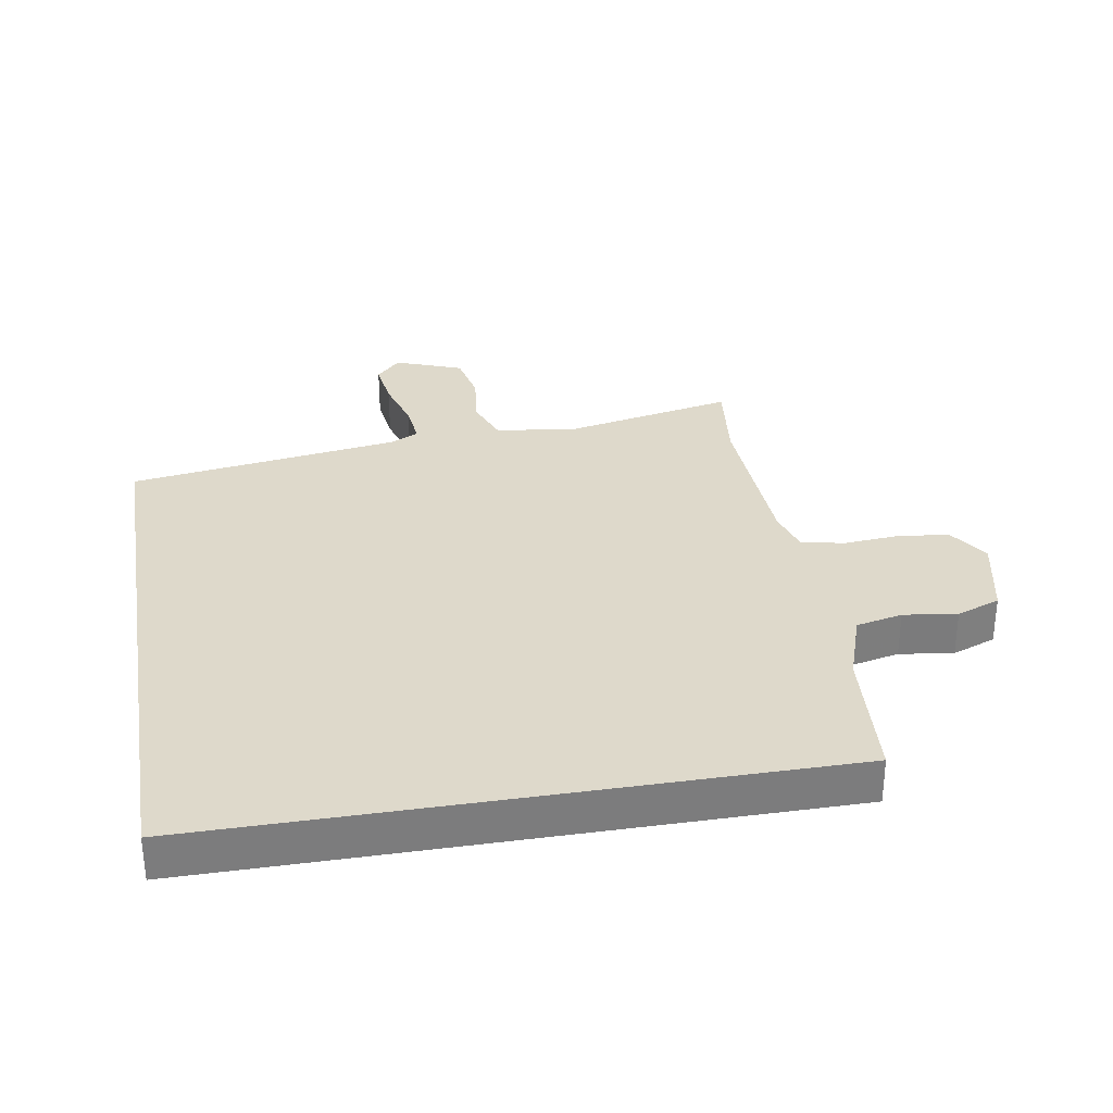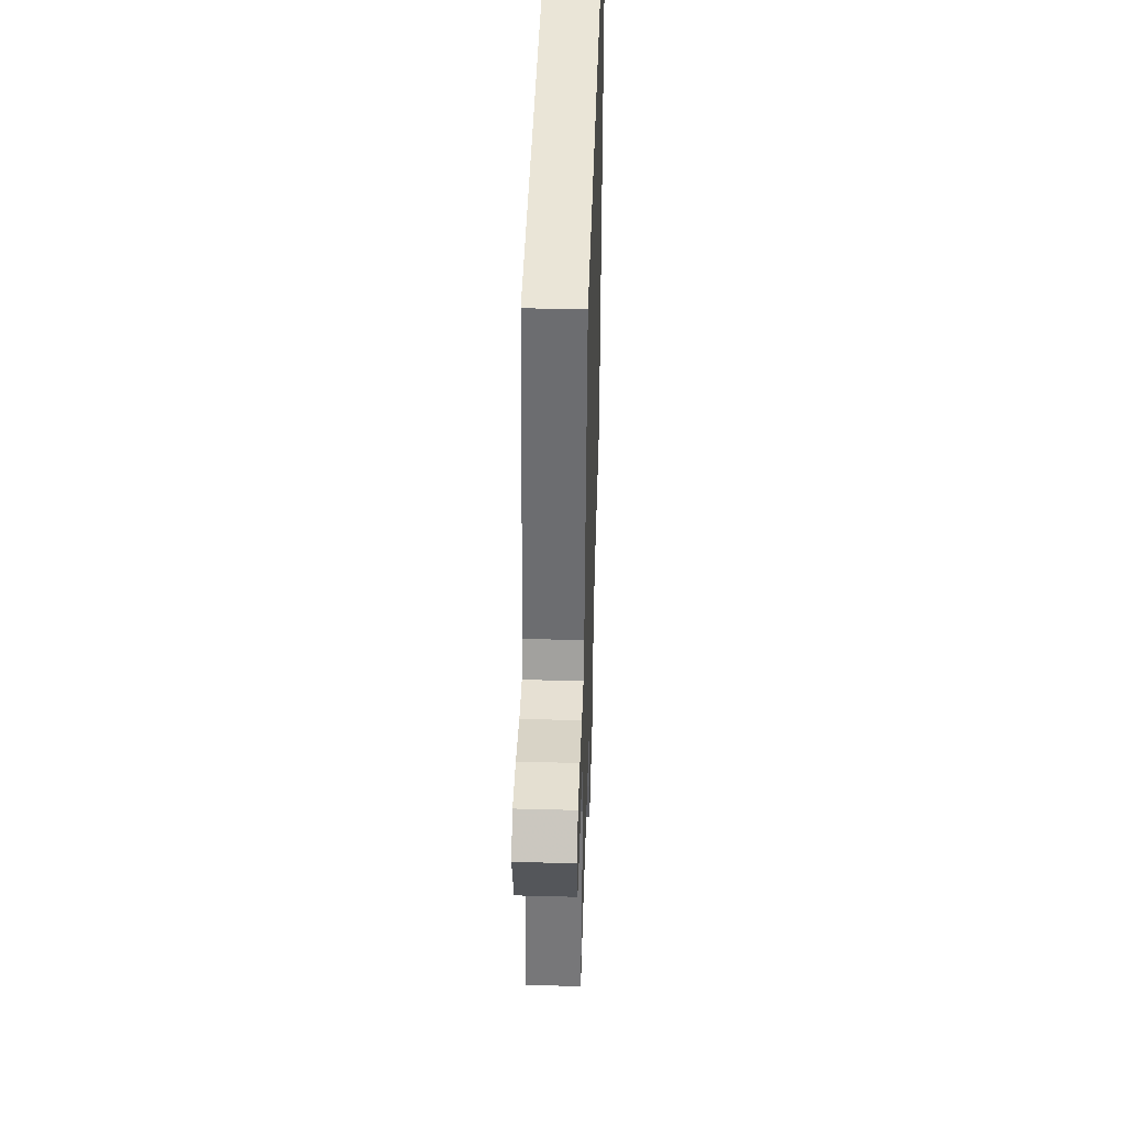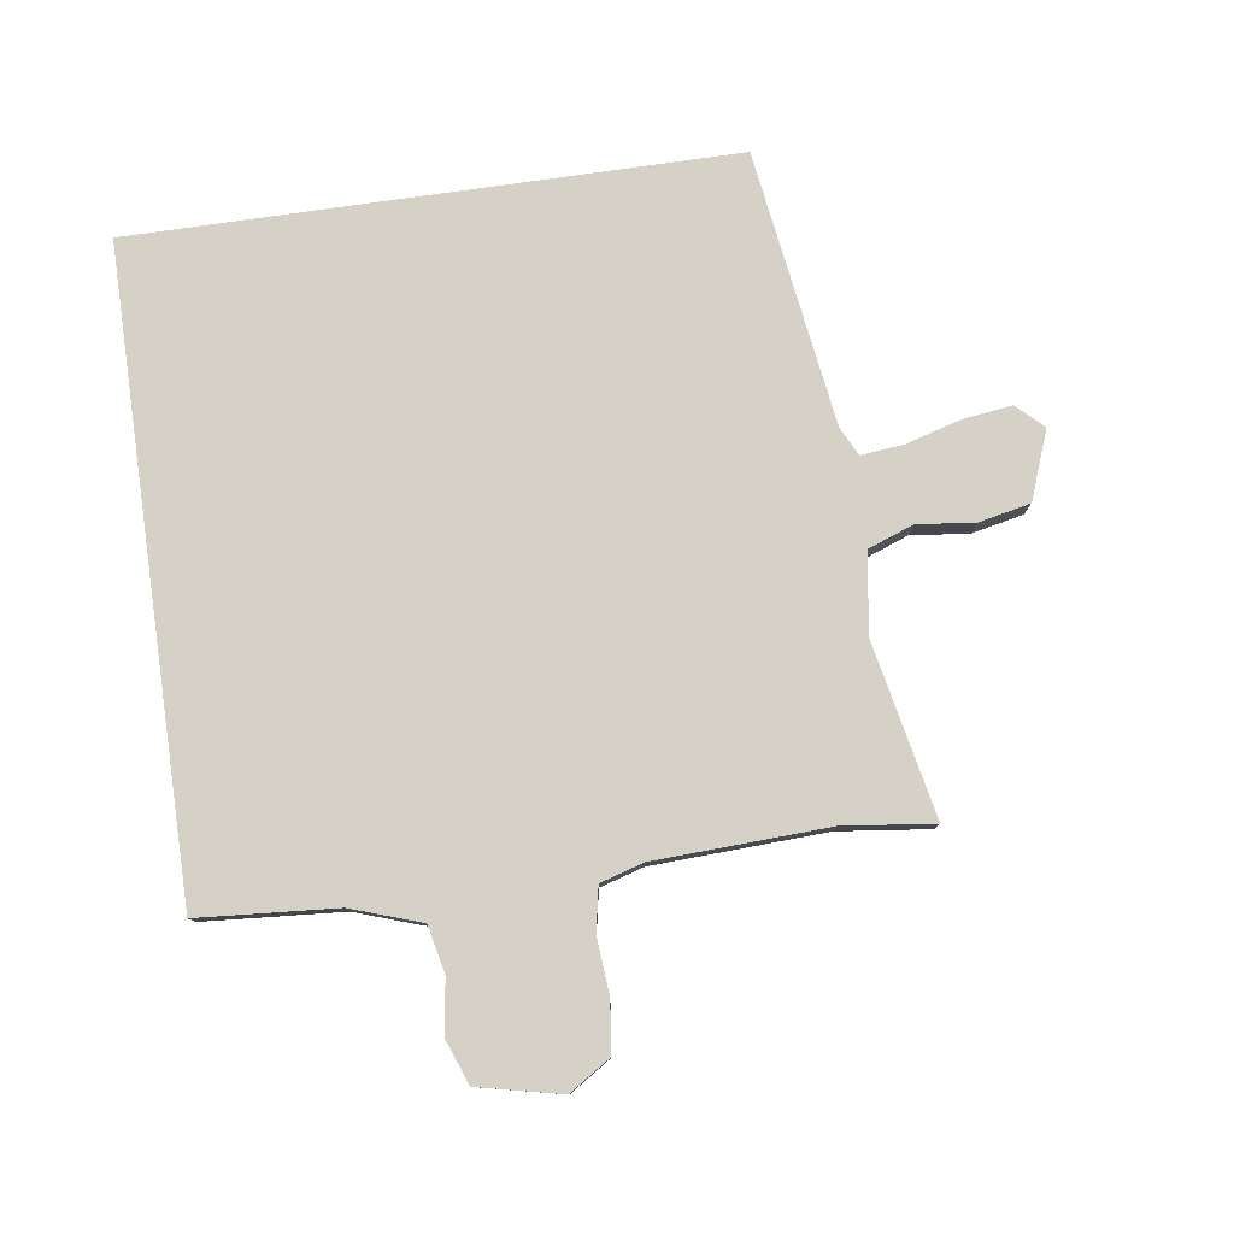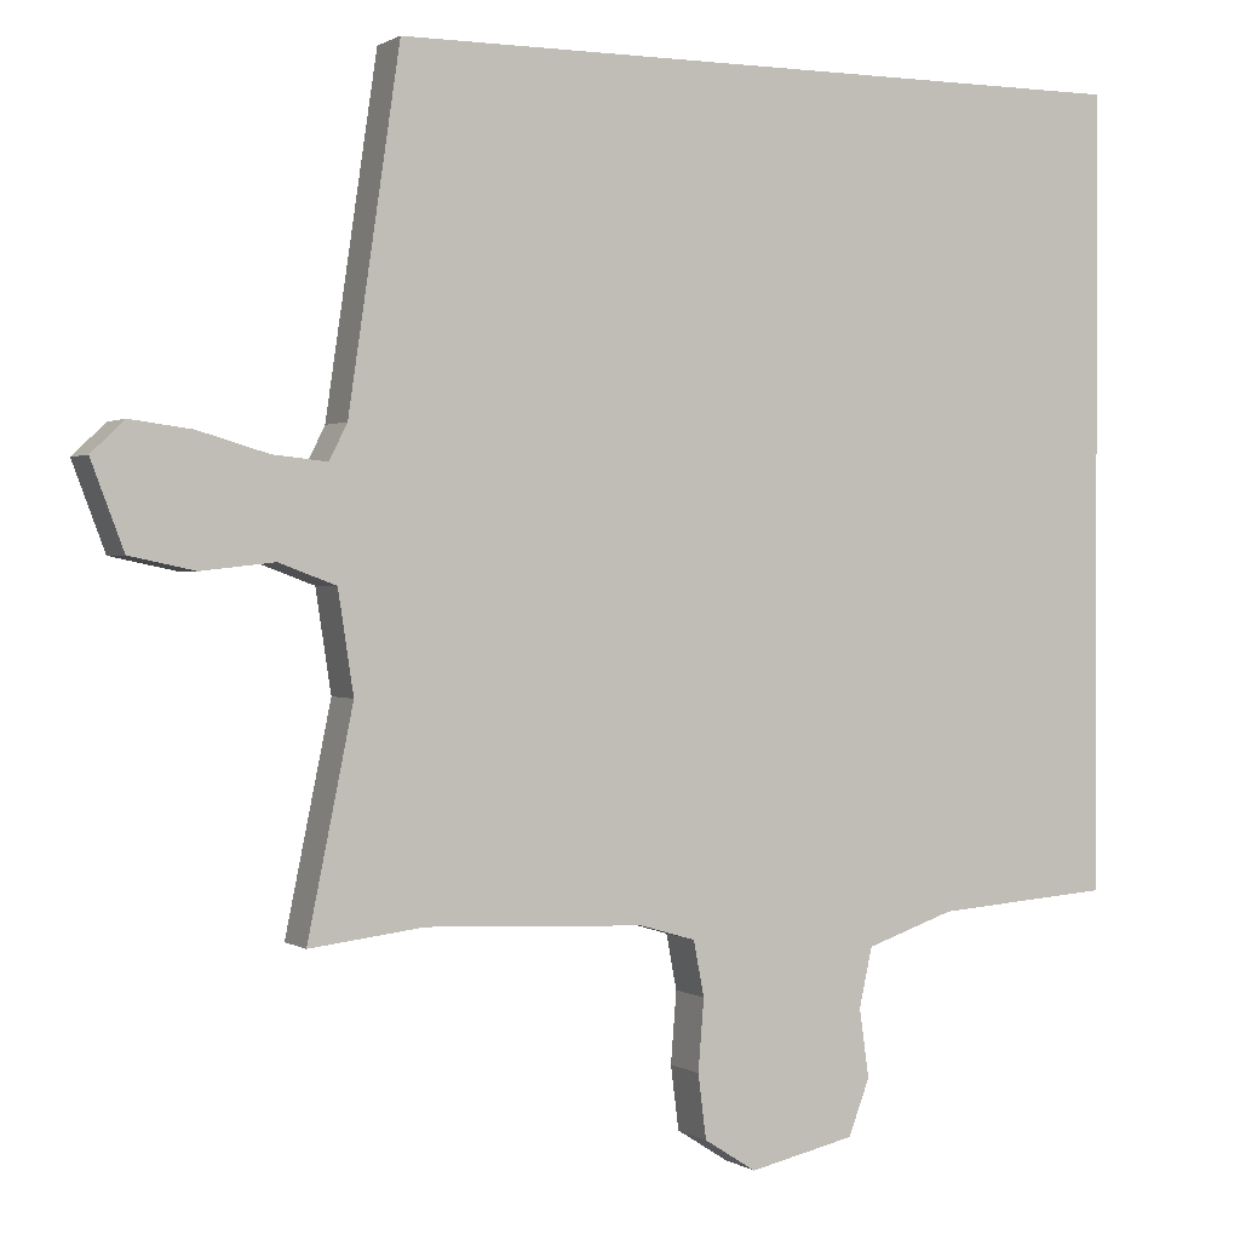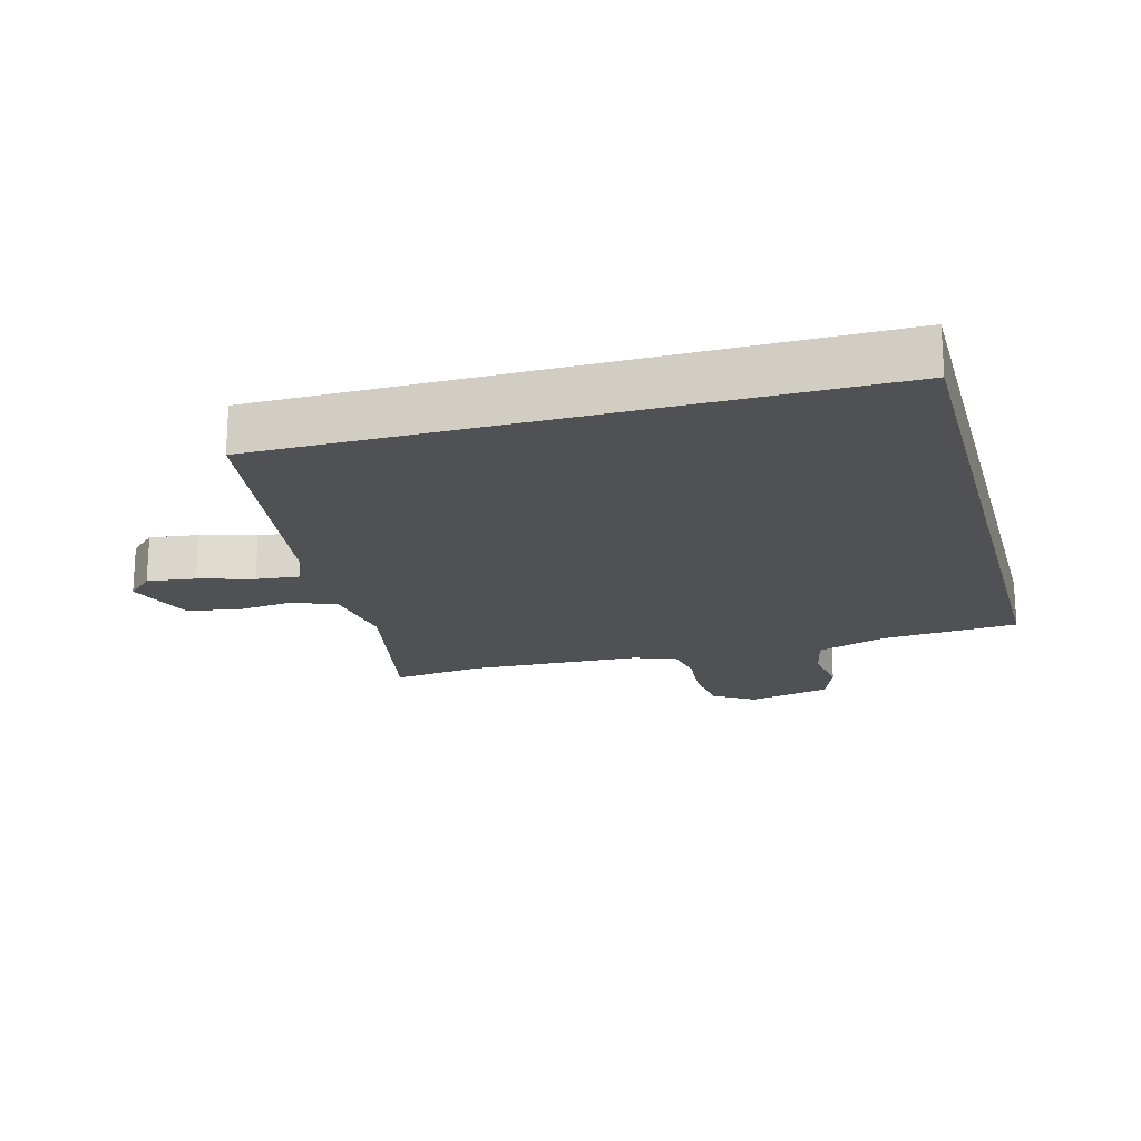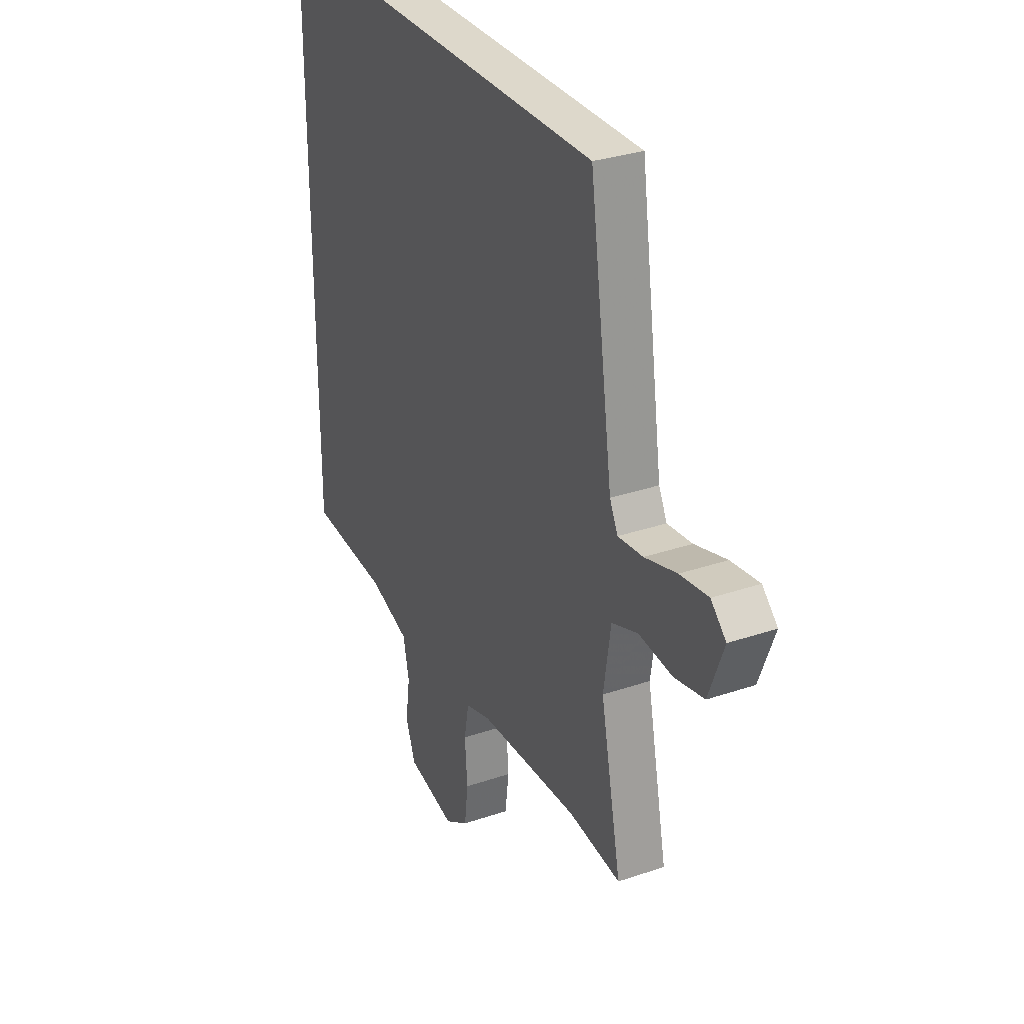
<metadata>
{"format":"obj","ext":"obj","renderer":"f3d","projection":"perspective","resolution":1024,"background":"white","views":[{"elev":31.7,"azim":80.4,"up":"+Y"},{"elev":44.2,"azim":-88.2,"up":"+Z"},{"elev":79.0,"azim":171.9,"up":"+Y"},{"elev":0.8,"azim":-26.2,"up":"+Z"},{"elev":-19.5,"azim":15.3,"up":"+Y"},{"elev":31.1,"azim":-116.0,"up":"+Z"}]}
</metadata>
<code>
v -0.43 0.07 0.5
v 0.5 0.07 0.5
v 0.5 0.07 -0.488
v 0.285 0.07 -0.504
v 0.176 0.07 -0.541
v 0.16 0.07 -0.614
v 0.172 0.07 -0.698
v 0.146 0.07 -0.767
v 0.016 0.07 -0.796
v -0.048 0.07 -0.755
v -0.058 0.07 -0.676
v -0.051 0.07 -0.588
v -0.064 0.07 -0.52
v -0.132 0.07 -0.5
v -0.401 0.07 -0.488
v -0.542 0.07 -0.505
v -0.486 0.07 -0.232
v -0.505 0.07 -0.108
v -0.575 0.07 -0.082
v -0.665 0.07 -0.092
v -0.745 0.07 -0.075
v -0.785 0.07 0.031
v -0.744 0.07 0.07
v -0.668 0.07 0.06
v -0.582 0.07 0.035
v -0.515 0.07 0.028
v -0.493 0.07 0.072
v -0.43 0 0.5
v 0.5 0 0.5
v 0.5 0 -0.488
v 0.285 0 -0.504
v 0.176 0 -0.541
v 0.16 0 -0.614
v 0.172 0 -0.698
v 0.146 0 -0.767
v 0.016 0 -0.796
v -0.048 0 -0.755
v -0.058 0 -0.676
v -0.051 0 -0.588
v -0.064 0 -0.52
v -0.132 0 -0.5
v -0.401 0 -0.488
v -0.542 0 -0.505
v -0.486 0 -0.232
v -0.505 0 -0.108
v -0.575 0 -0.082
v -0.665 0 -0.092
v -0.745 0 -0.075
v -0.785 0 0.031
v -0.744 0 0.07
v -0.668 0 0.06
v -0.582 0 0.035
v -0.515 0 0.028
v -0.493 0 0.072
f 23 24 25
f 22 23 25
f 21 22 25
f 20 21 25
f 19 20 25
f 18 19 25 26
f 17 18 26 27
f 15 16 17
f 2 3 4
f 1 2 4
f 27 1 4
f 17 27 4
f 15 17 4
f 14 15 4
f 10 11 12
f 9 10 12
f 8 9 12
f 7 8 12
f 6 7 12
f 5 6 12 13
f 4 5 13 14
f 52 51 50
f 52 50 49
f 52 49 48
f 52 48 47
f 52 47 46
f 53 52 46 45
f 54 53 45 44
f 44 43 42
f 31 30 29
f 31 29 28
f 31 28 54
f 31 54 44
f 31 44 42
f 31 42 41
f 39 38 37
f 39 37 36
f 39 36 35
f 39 35 34
f 39 34 33
f 40 39 33 32
f 41 40 32 31
f 1 28 29 2
f 2 29 30 3
f 3 30 31 4
f 4 31 32 5
f 5 32 33 6
f 6 33 34 7
f 7 34 35 8
f 8 35 36 9
f 9 36 37 10
f 10 37 38 11
f 11 38 39 12
f 12 39 40 13
f 13 40 41 14
f 14 41 42 15
f 15 42 43 16
f 16 43 44 17
f 17 44 45 18
f 18 45 46 19
f 19 46 47 20
f 20 47 48 21
f 21 48 49 22
f 22 49 50 23
f 23 50 51 24
f 24 51 52 25
f 25 52 53 26
f 26 53 54 27
f 27 54 28 1

</code>
